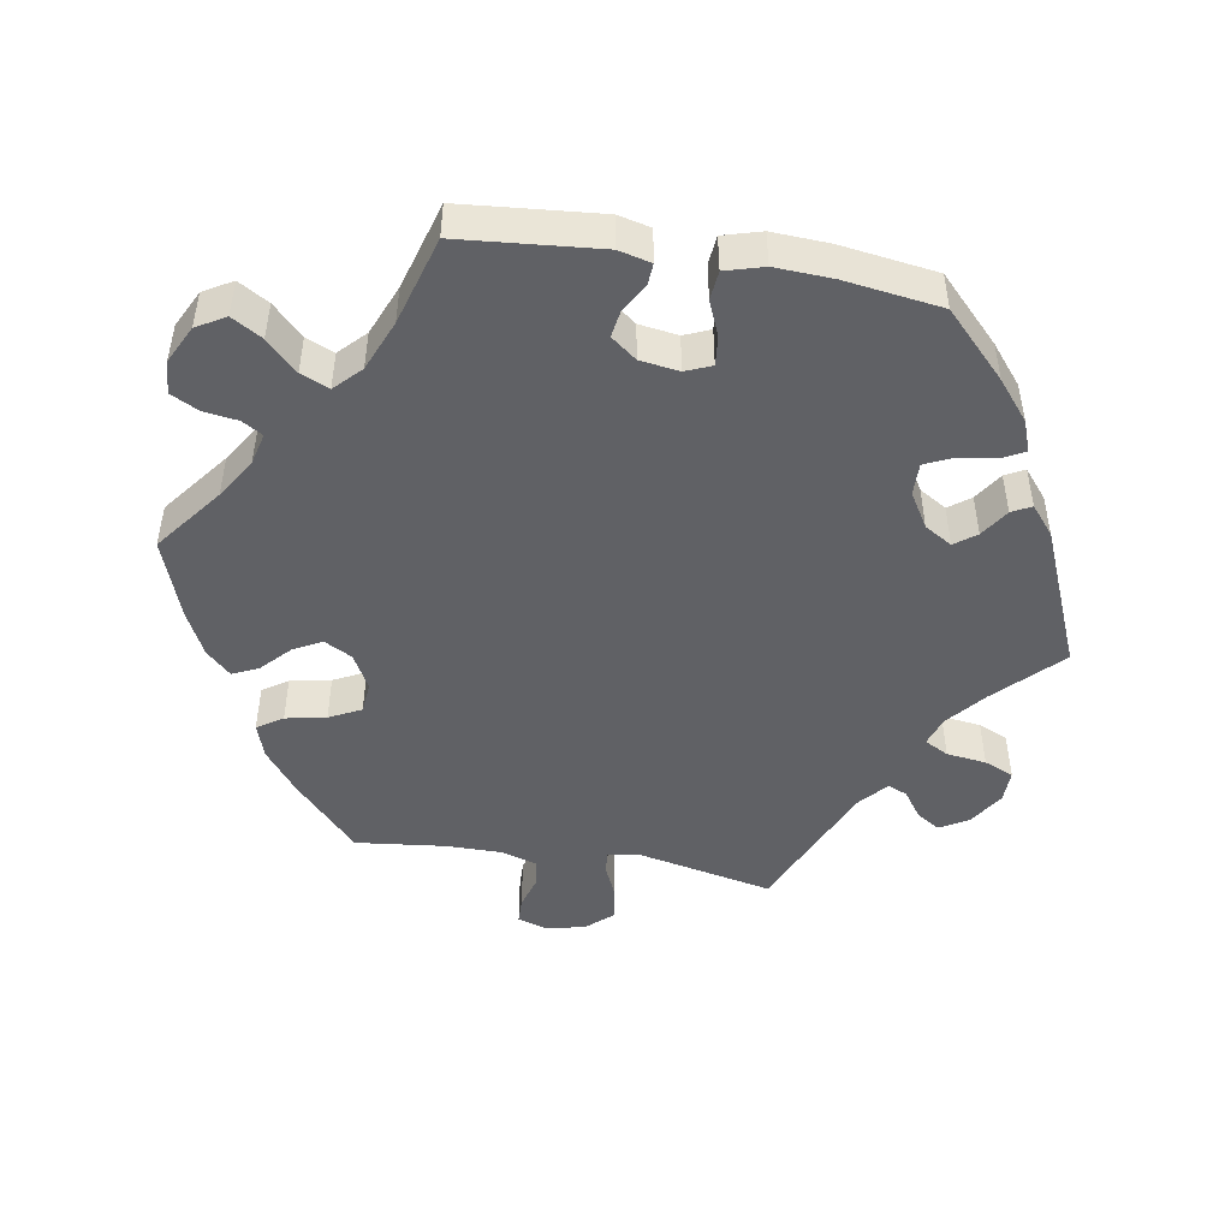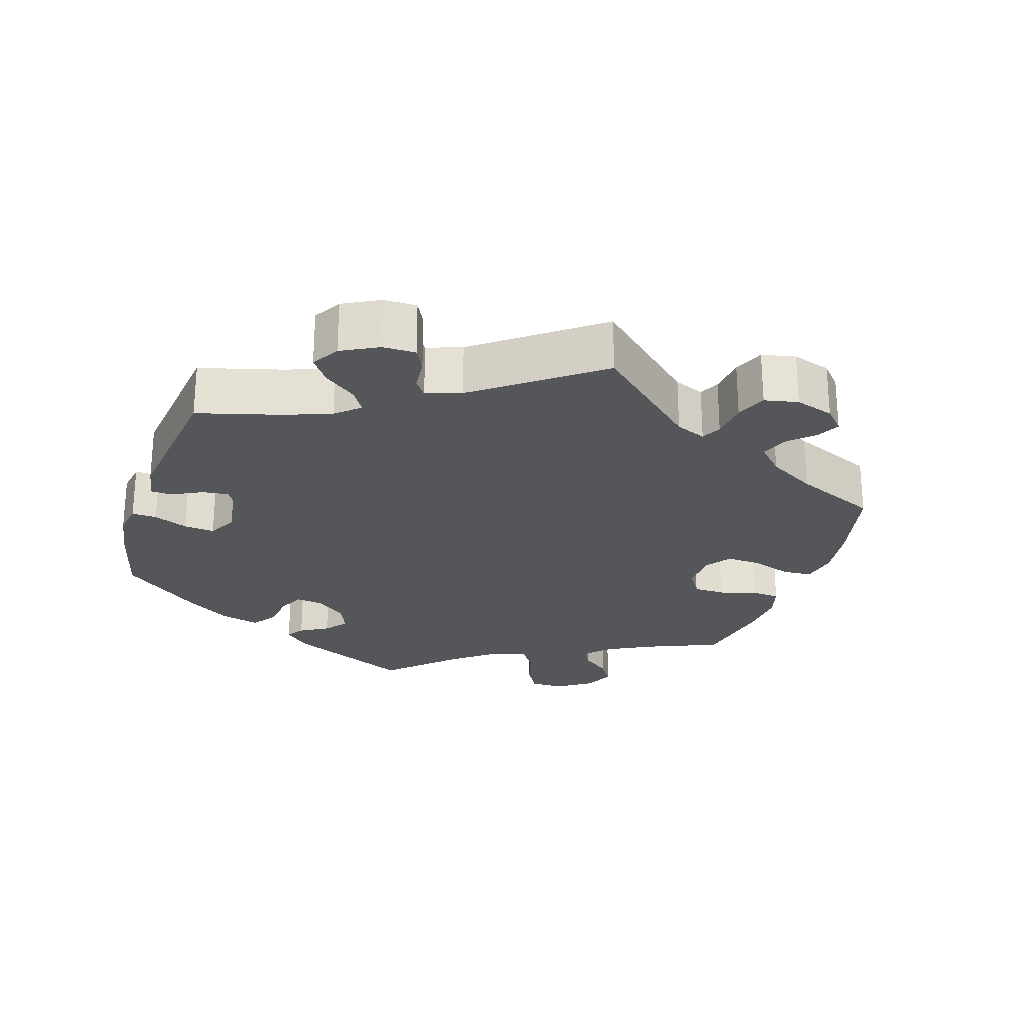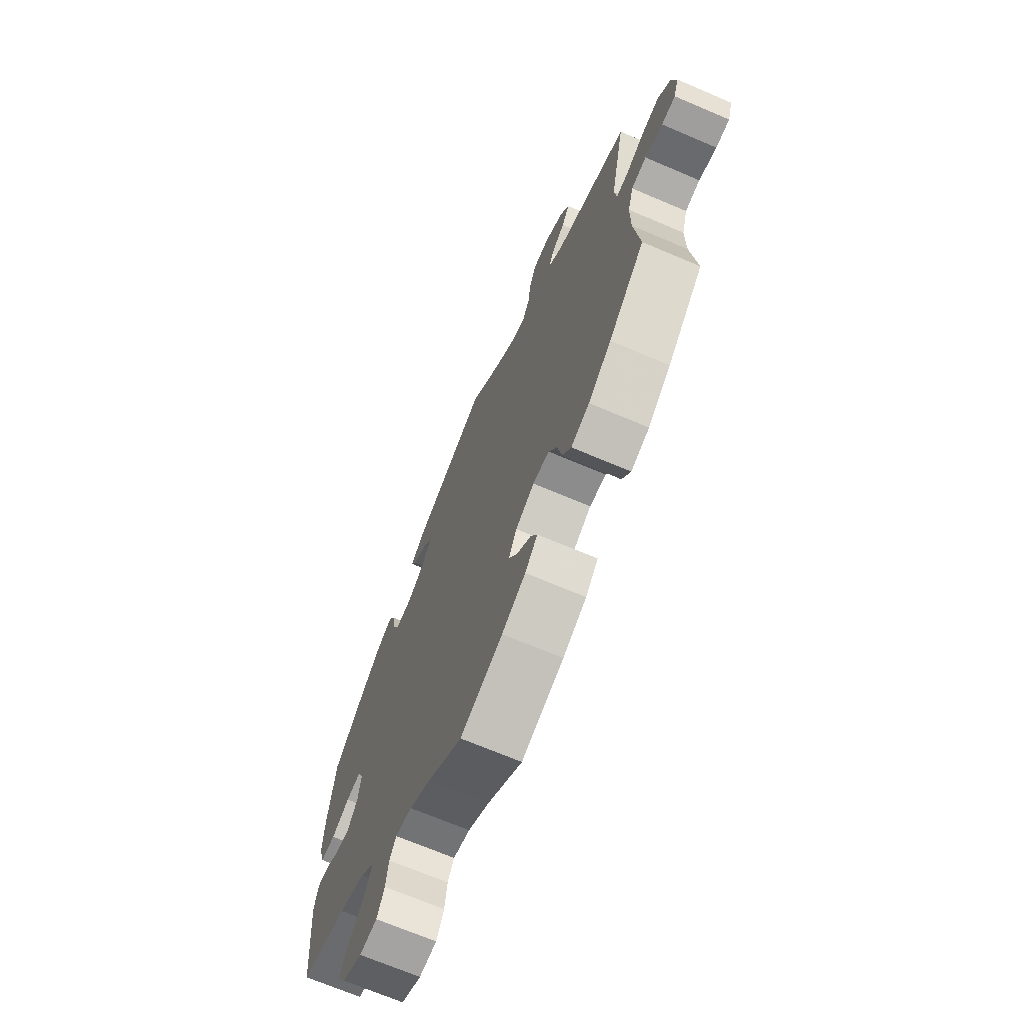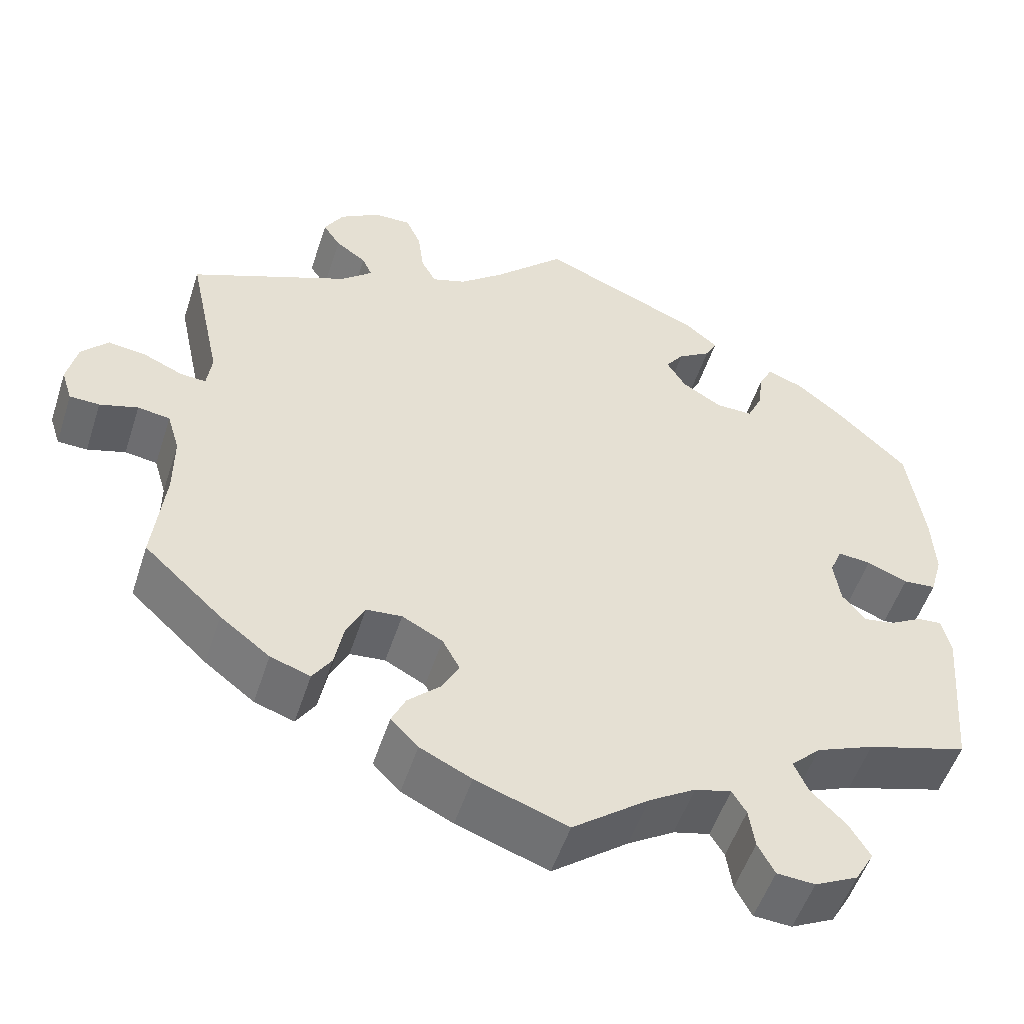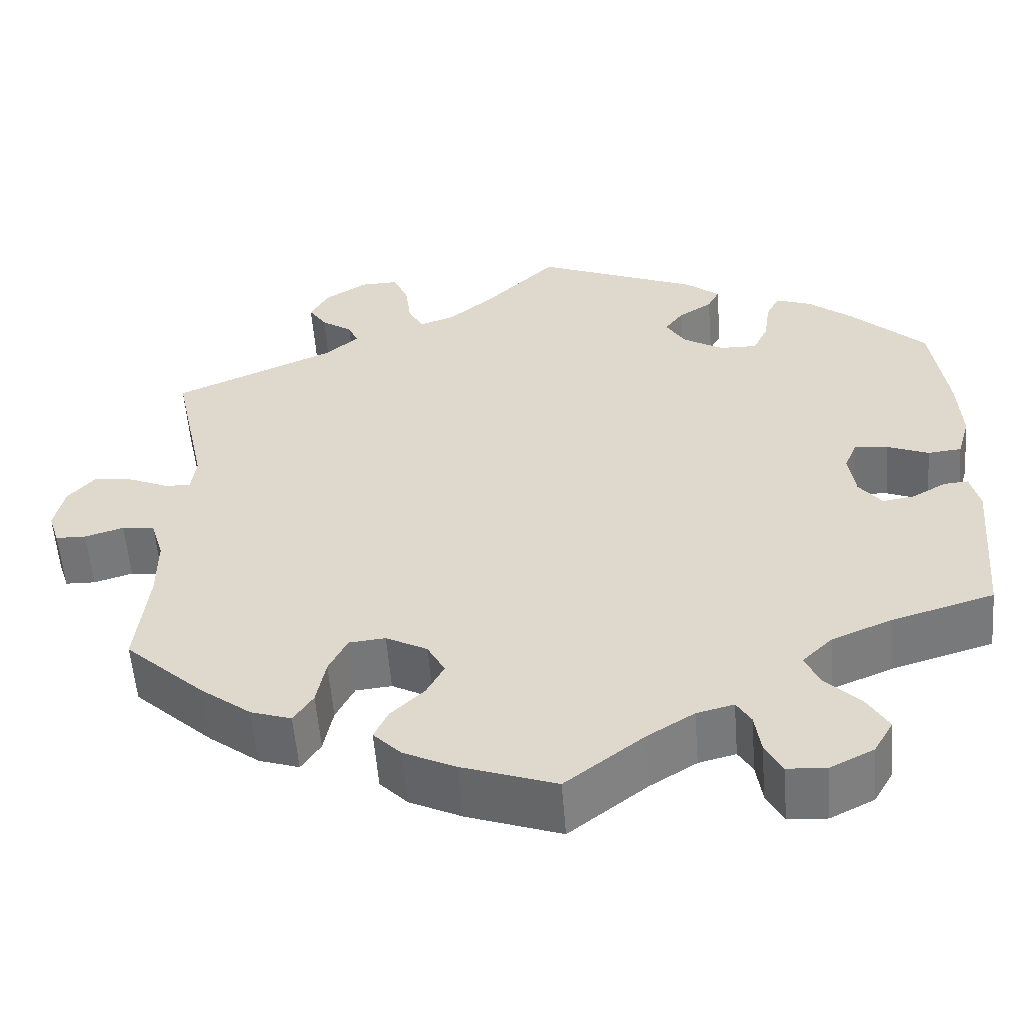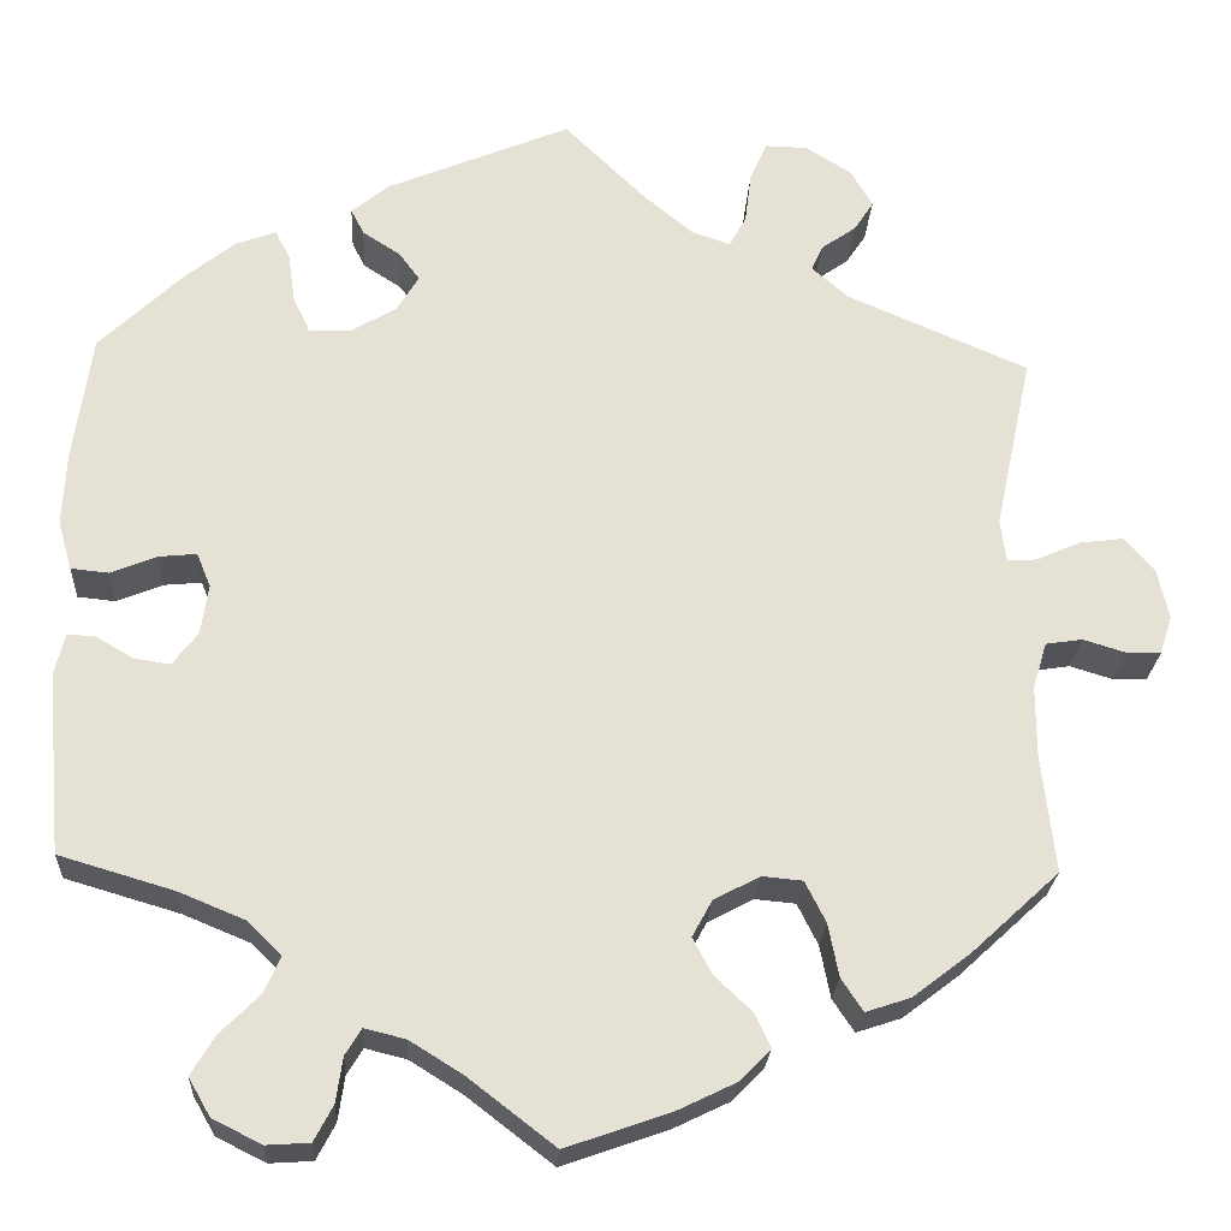
<metadata>
{"format":"obj","ext":"obj","renderer":"f3d","projection":"perspective","resolution":1024,"background":"white","views":[{"elev":-47.4,"azim":-99.5,"up":"+Y"},{"elev":-25.2,"azim":42.4,"up":"+Y"},{"elev":-69.5,"azim":66.9,"up":"+Z"},{"elev":-52.6,"azim":162.1,"up":"+Z"},{"elev":-56.3,"azim":-175.5,"up":"+Z"},{"elev":-24.4,"azim":-3.2,"up":"+Z"}]}
</metadata>
<code>
v 0.461 0.07 0.103
v 0.467 0.07 0.058
v 0.498 0.07 0.06
v 0.546 0.07 0.081
v 0.592 0.07 0.087
v 0.624 0.07 0.051
v 0.636 0.07 -0.004
v 0.623 0.07 -0.044
v 0.587 0.07 -0.045
v 0.541 0.07 -0.031
v 0.502 0.07 -0.037
v 0.487 0.07 -0.087
v 0.487 0.07 -0.163
v 0.501 0.07 -0.288
v 0.407 0.07 -0.375
v 0.347 0.07 -0.421
v 0.299 0.07 -0.437
v 0.276 0.07 -0.402
v 0.265 0.07 -0.346
v 0.243 0.07 -0.302
v 0.2 0.07 -0.298
v 0.151 0.07 -0.324
v 0.13 0.07 -0.363
v 0.151 0.07 -0.402
v 0.19 0.07 -0.439
v 0.207 0.07 -0.475
v 0.174 0.07 -0.509
v 0.112 0.07 -0.539
v 0.001 0.07 -0.578
v -0.091 0.07 -0.507
v -0.147 0.07 -0.472
v -0.191 0.07 -0.461
v -0.208 0.07 -0.489
v -0.215 0.07 -0.537
v -0.235 0.07 -0.575
v -0.281 0.07 -0.578
v -0.333 0.07 -0.552
v -0.356 0.07 -0.512
v -0.331 0.07 -0.47
v -0.289 0.07 -0.428
v -0.272 0.07 -0.389
v -0.308 0.07 -0.354
v -0.378 0.07 -0.325
v -0.5 0.07 -0.289
v -0.517 0.07 -0.096
v -0.506 0.07 -0.051
v -0.477 0.07 -0.053
v -0.437 0.07 -0.076
v -0.399 0.07 -0.082
v -0.372 0.07 -0.047
v -0.364 0.07 0.007
v -0.379 0.07 0.043
v -0.419 0.07 0.039
v -0.468 0.07 0.019
v -0.508 0.07 0.023
v -0.523 0.07 0.076
v -0.519 0.07 0.155
v -0.5 0.07 0.289
v -0.413 0.07 0.373
v -0.359 0.07 0.417
v -0.316 0.07 0.433
v -0.3 0.07 0.402
v -0.293 0.07 0.351
v -0.275 0.07 0.312
v -0.23 0.07 0.313
v -0.182 0.07 0.342
v -0.159 0.07 0.38
v -0.181 0.07 0.41
v -0.221 0.07 0.436
v -0.235 0.07 0.463
v -0.195 0.07 0.496
v 0 0.07 0.578
v 0.086 0.07 0.493
v 0.139 0.07 0.449
v 0.18 0.07 0.435
v 0.198 0.07 0.468
v 0.205 0.07 0.523
v 0.223 0.07 0.564
v 0.268 0.07 0.563
v 0.317 0.07 0.532
v 0.34 0.07 0.492
v 0.319 0.07 0.46
v 0.282 0.07 0.434
v 0.27 0.07 0.407
v 0.309 0.07 0.373
v 0.501 0.07 0.29
v 0.461 0 0.103
v 0.467 0 0.058
v 0.498 0 0.06
v 0.546 0 0.081
v 0.592 0 0.087
v 0.624 0 0.051
v 0.636 0 -0.004
v 0.623 0 -0.044
v 0.587 0 -0.045
v 0.541 0 -0.031
v 0.502 0 -0.037
v 0.487 0 -0.087
v 0.487 0 -0.163
v 0.501 0 -0.288
v 0.407 0 -0.375
v 0.347 0 -0.421
v 0.299 0 -0.437
v 0.276 0 -0.402
v 0.265 0 -0.346
v 0.243 0 -0.302
v 0.2 0 -0.298
v 0.151 0 -0.324
v 0.13 0 -0.363
v 0.151 0 -0.402
v 0.19 0 -0.439
v 0.207 0 -0.475
v 0.174 0 -0.509
v 0.112 0 -0.539
v 0.001 0 -0.578
v -0.091 0 -0.507
v -0.147 0 -0.472
v -0.191 0 -0.461
v -0.208 0 -0.489
v -0.215 0 -0.537
v -0.235 0 -0.575
v -0.281 0 -0.578
v -0.333 0 -0.552
v -0.356 0 -0.512
v -0.331 0 -0.47
v -0.289 0 -0.428
v -0.272 0 -0.389
v -0.308 0 -0.354
v -0.378 0 -0.325
v -0.5 0 -0.289
v -0.517 0 -0.096
v -0.506 0 -0.051
v -0.477 0 -0.053
v -0.437 0 -0.076
v -0.399 0 -0.082
v -0.372 0 -0.047
v -0.364 0 0.007
v -0.379 0 0.043
v -0.419 0 0.039
v -0.468 0 0.019
v -0.508 0 0.023
v -0.523 0 0.076
v -0.519 0 0.155
v -0.5 0 0.289
v -0.413 0 0.373
v -0.359 0 0.417
v -0.316 0 0.433
v -0.3 0 0.402
v -0.293 0 0.351
v -0.275 0 0.312
v -0.23 0 0.313
v -0.182 0 0.342
v -0.159 0 0.38
v -0.181 0 0.41
v -0.221 0 0.436
v -0.235 0 0.463
v -0.195 0 0.496
v 0 0 0.578
v 0.086 0 0.493
v 0.139 0 0.449
v 0.18 0 0.435
v 0.198 0 0.468
v 0.205 0 0.523
v 0.223 0 0.564
v 0.268 0 0.563
v 0.317 0 0.532
v 0.34 0 0.492
v 0.319 0 0.46
v 0.282 0 0.434
v 0.27 0 0.407
v 0.309 0 0.373
v 0.501 0 0.29
f 85 86 1
f 84 85 1 2
f 80 81 82 83
f 80 83 84
f 79 80 84
f 76 77 78 79
f 75 76 79 84
f 70 71 72 73
f 68 69 70 73
f 67 68 73 74
f 66 67 74 75
f 60 61 62 63
f 60 63 64
f 59 60 64
f 58 59 64
f 57 58 64 65
f 53 54 55 56
f 52 53 56 57
f 45 46 47 48
f 43 44 45 48
f 42 43 48 49
f 41 42 49 50
f 37 38 39 40
f 37 40 41
f 36 37 41
f 33 34 35 36
f 32 33 36 41
f 31 32 41 50
f 27 28 29 30
f 24 25 26 27
f 23 24 27 30
f 22 23 30 31
f 16 17 18 19
f 16 19 20
f 13 14 15 16
f 12 13 16 20
f 11 12 20 21
f 7 8 9 10
f 7 10 11
f 6 7 11
f 3 4 5 6
f 2 3 6 11
f 65 66 75 84
f 52 57 65 84
f 51 52 84 2
f 22 31 50 51
f 21 22 51
f 2 11 21 51
f 87 172 171
f 88 87 171 170
f 169 168 167 166
f 170 169 166
f 170 166 165
f 165 164 163 162
f 170 165 162 161
f 159 158 157 156
f 159 156 155 154
f 160 159 154 153
f 161 160 153 152
f 149 148 147 146
f 150 149 146
f 150 146 145
f 150 145 144
f 151 150 144 143
f 142 141 140 139
f 143 142 139 138
f 134 133 132 131
f 134 131 130 129
f 135 134 129 128
f 136 135 128 127
f 126 125 124 123
f 127 126 123
f 127 123 122
f 122 121 120 119
f 127 122 119 118
f 136 127 118 117
f 116 115 114 113
f 113 112 111 110
f 116 113 110 109
f 117 116 109 108
f 105 104 103 102
f 106 105 102
f 102 101 100 99
f 106 102 99 98
f 107 106 98 97
f 96 95 94 93
f 97 96 93
f 97 93 92
f 92 91 90 89
f 97 92 89 88
f 170 161 152 151
f 170 151 143 138
f 88 170 138 137
f 137 136 117 108
f 137 108 107
f 137 107 97 88
f 1 87 88 2
f 2 88 89 3
f 3 89 90 4
f 4 90 91 5
f 5 91 92 6
f 6 92 93 7
f 7 93 94 8
f 8 94 95 9
f 9 95 96 10
f 10 96 97 11
f 11 97 98 12
f 12 98 99 13
f 13 99 100 14
f 14 100 101 15
f 15 101 102 16
f 16 102 103 17
f 17 103 104 18
f 18 104 105 19
f 19 105 106 20
f 20 106 107 21
f 21 107 108 22
f 22 108 109 23
f 23 109 110 24
f 24 110 111 25
f 25 111 112 26
f 26 112 113 27
f 27 113 114 28
f 28 114 115 29
f 29 115 116 30
f 30 116 117 31
f 31 117 118 32
f 32 118 119 33
f 33 119 120 34
f 34 120 121 35
f 35 121 122 36
f 36 122 123 37
f 37 123 124 38
f 38 124 125 39
f 39 125 126 40
f 40 126 127 41
f 41 127 128 42
f 42 128 129 43
f 43 129 130 44
f 44 130 131 45
f 45 131 132 46
f 46 132 133 47
f 47 133 134 48
f 48 134 135 49
f 49 135 136 50
f 50 136 137 51
f 51 137 138 52
f 52 138 139 53
f 53 139 140 54
f 54 140 141 55
f 55 141 142 56
f 56 142 143 57
f 57 143 144 58
f 58 144 145 59
f 59 145 146 60
f 60 146 147 61
f 61 147 148 62
f 62 148 149 63
f 63 149 150 64
f 64 150 151 65
f 65 151 152 66
f 66 152 153 67
f 67 153 154 68
f 68 154 155 69
f 69 155 156 70
f 70 156 157 71
f 71 157 158 72
f 72 158 159 73
f 73 159 160 74
f 74 160 161 75
f 75 161 162 76
f 76 162 163 77
f 77 163 164 78
f 78 164 165 79
f 79 165 166 80
f 80 166 167 81
f 81 167 168 82
f 82 168 169 83
f 83 169 170 84
f 84 170 171 85
f 85 171 172 86
f 86 172 87 1

</code>
